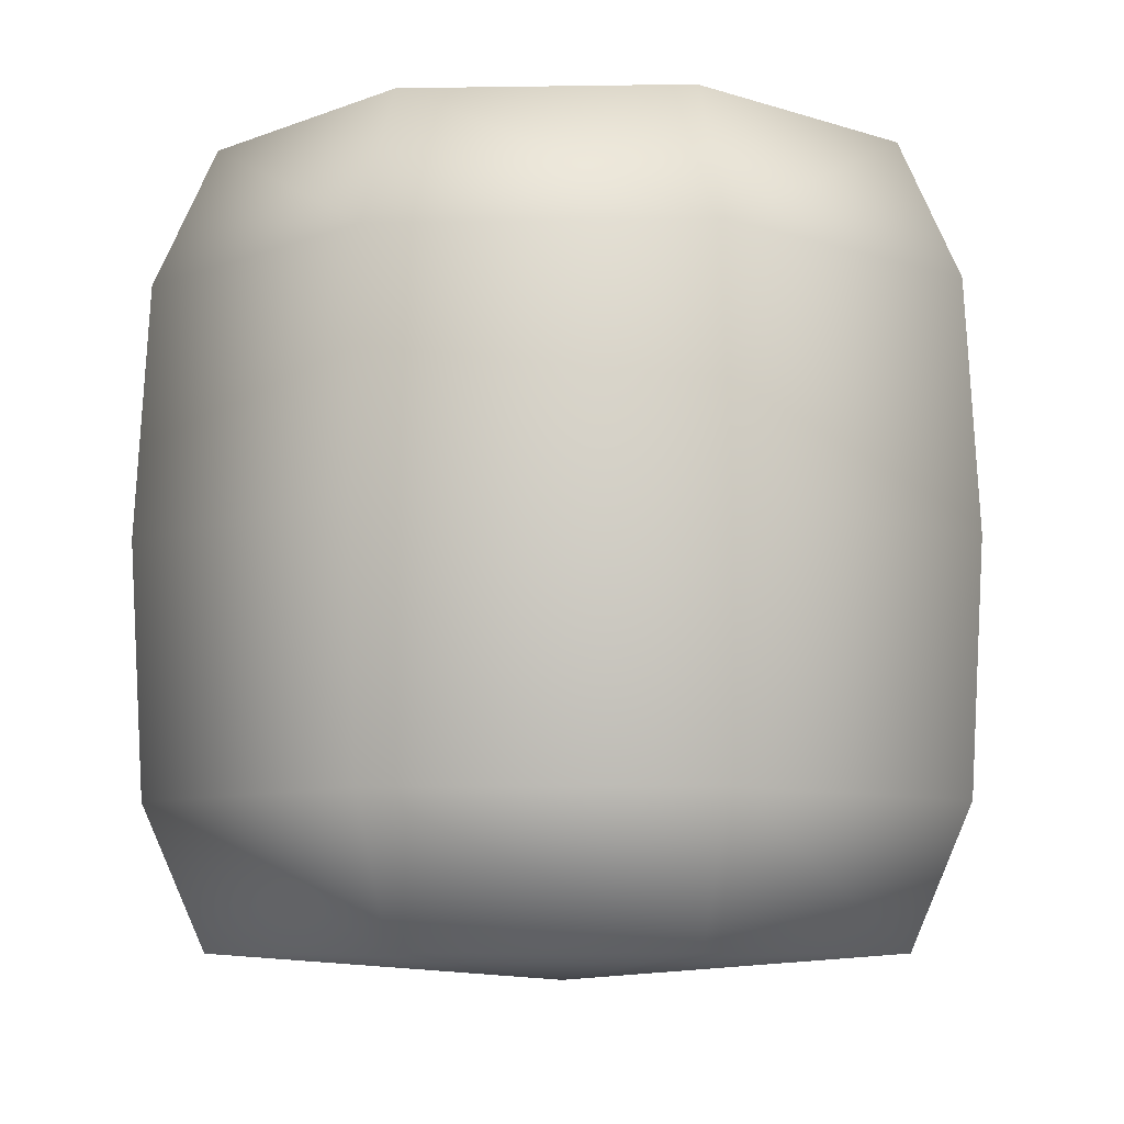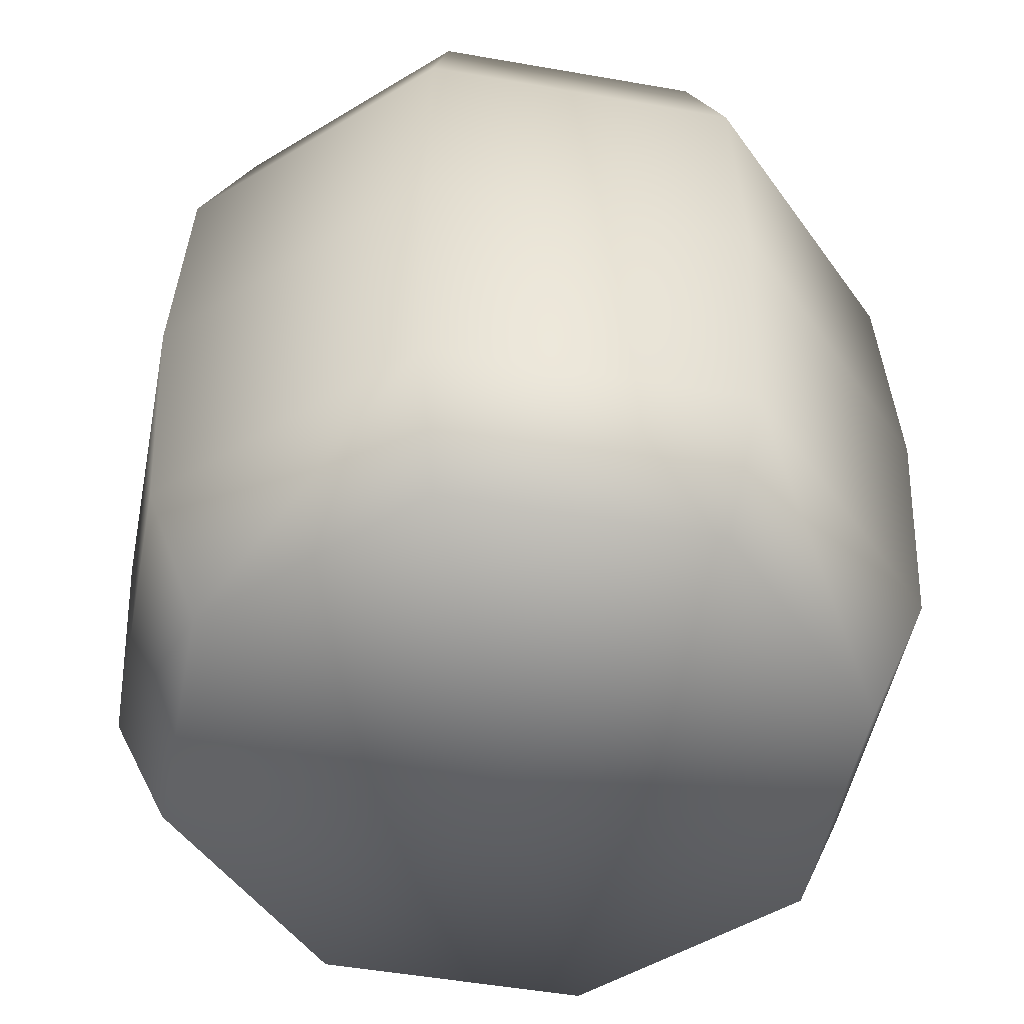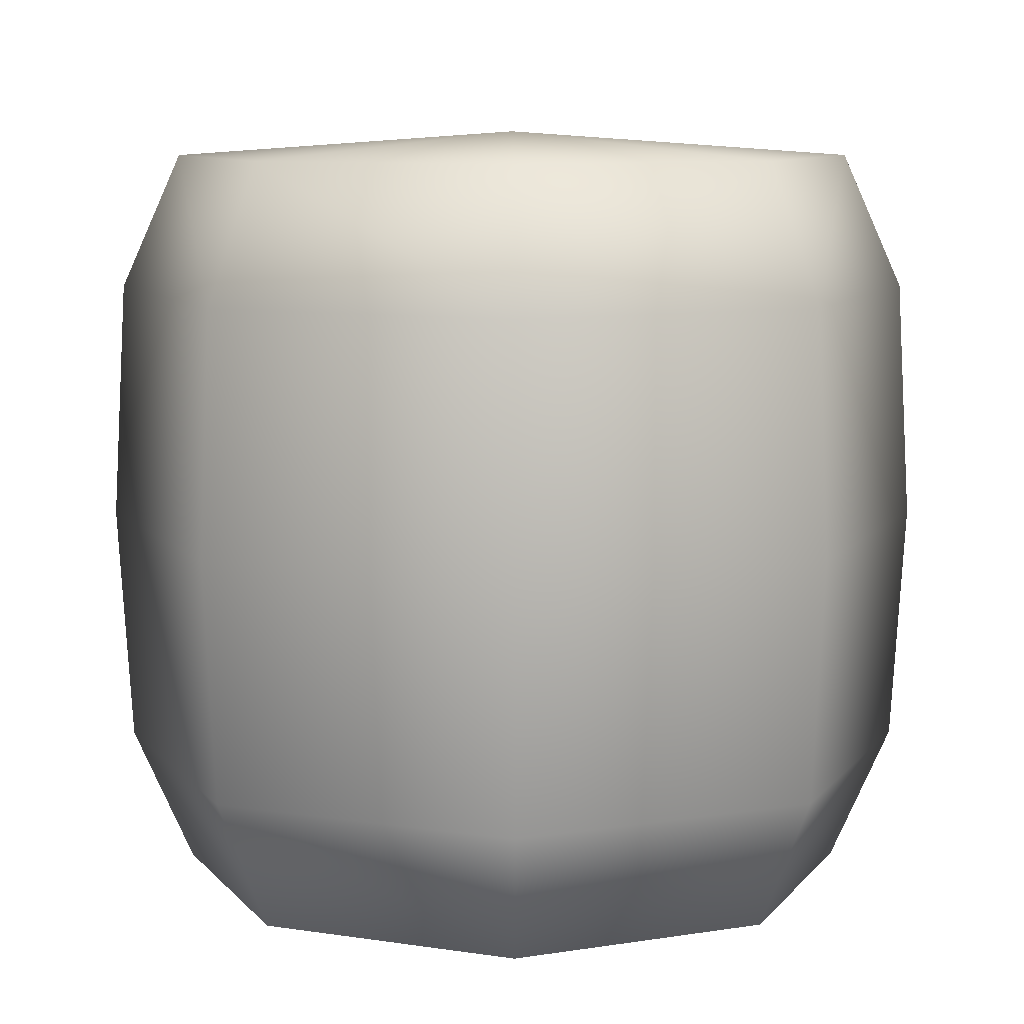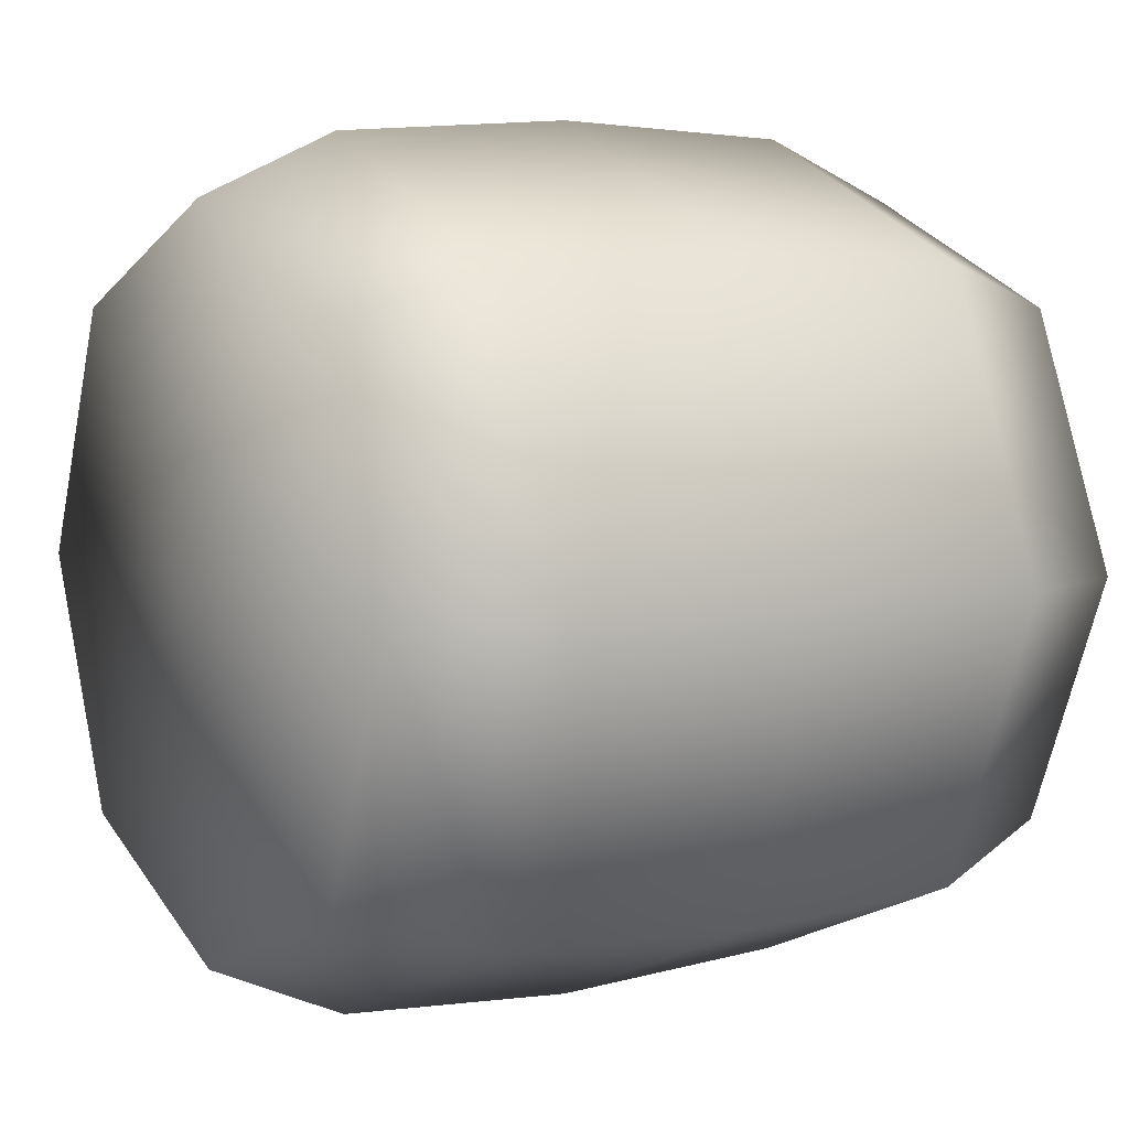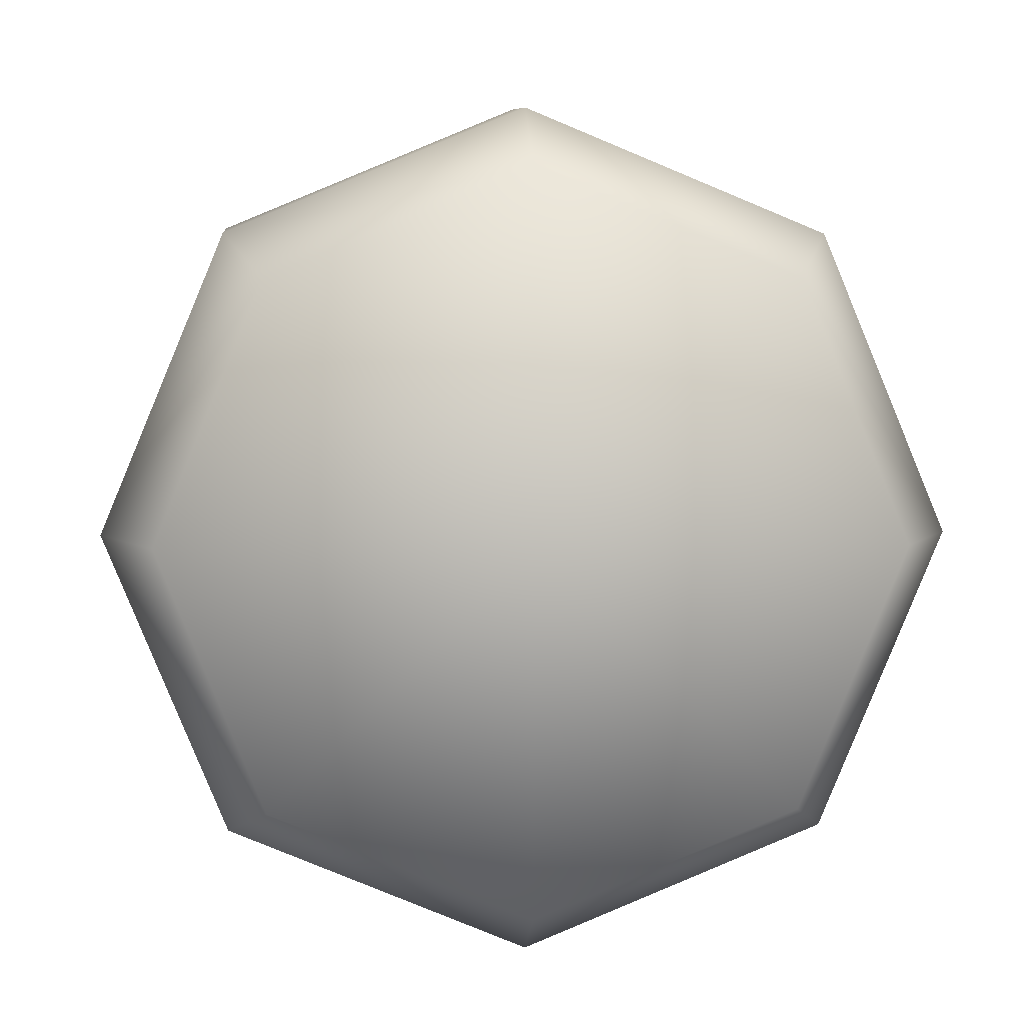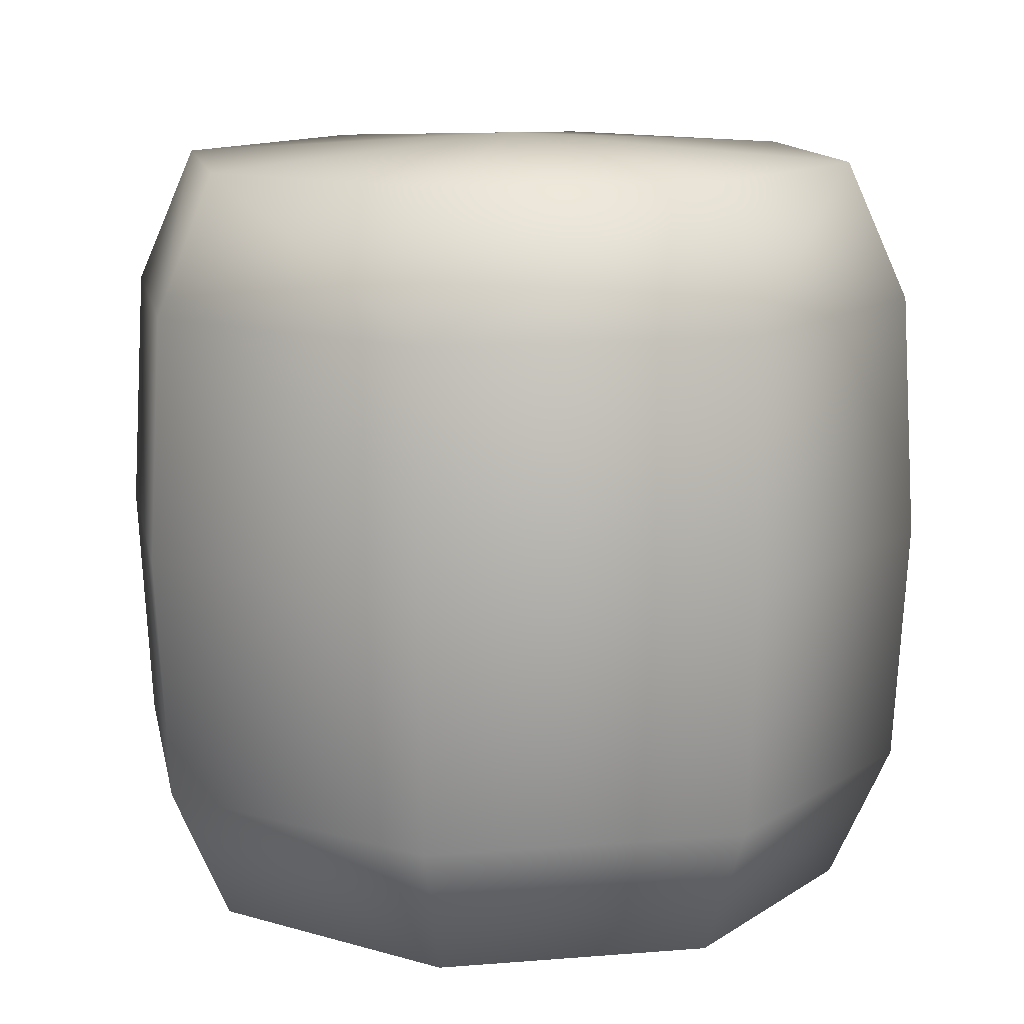
<metadata>
{"format":"obj","ext":"obj","renderer":"f3d","projection":"perspective","resolution":1024,"background":"white","views":[{"elev":-8.0,"azim":-155.0,"up":"+Y"},{"elev":-49.7,"azim":101.5,"up":"+Y"},{"elev":9.2,"azim":-135.4,"up":"+Y"},{"elev":6.5,"azim":58.6,"up":"+Z"},{"elev":4.9,"azim":-3.0,"up":"+Z"},{"elev":12.6,"azim":-123.3,"up":"+Y"}]}
</metadata>
<code>
o Cylinder
v -0 0.6163 -0.5672
v 0.4011 0.6163 -0.4011
v 0.5672 0.6163 -0
v 0.4011 0.6163 0.4011
v -0 0.6163 0.5672
v -0.4011 0.6163 0.4011
v -0.5672 0.6163 -1e-06
v -0.4011 0.6163 -0.4011
v -0.4712 0.3937 -0.4712
v -0.6664 0.3937 -1e-06
v -0.4712 0.3937 0.4712
v -0 0.3937 0.6664
v 0.4712 0.3937 0.4712
v 0.6664 0.3937 0
v 0.4712 0.3937 -0.4712
v -0 0.3937 -0.6664
v 0 0.6564 -0
v -0 -0.6163 -0.5672
v -0.4872 0 -0.4872
v 0.4011 -0.6163 -0.4011
v -0.689 0 -1e-06
v 0.5672 -0.6163 -0
v -0.4872 0 0.4872
v 0.4011 -0.6163 0.4011
v -0 0 0.689
v -0 -0.6163 0.5672
v 0.4872 0 0.4872
v -0.4011 -0.6163 0.4011
v 0.689 0 0
v -0.5672 -0.6163 -1e-06
v 0.4872 0 -0.4872
v -0.4011 -0.6163 -0.4011
v -0 0 -0.689
v -0.4712 -0.3937 -0.4712
v -0.6664 -0.3937 -1e-06
v -0.4712 -0.3937 0.4712
v -0 -0.3937 0.6664
v 0.4712 -0.3937 0.4712
v 0.6664 -0.3937 0
v 0.4712 -0.3937 -0.4712
v -0 -0.3937 -0.6664
v 0 -0.6564 -0
f 16 1 2
f 15 2 3
f 14 3 4
f 13 4 5
f 5 6 11
f 6 7 10
f 2 1 17
f 7 8 9
f 9 8 1
f 30 42 28
f 4 3 17
f 9 16 33
f 14 13 27
f 15 14 29
f 29 27 38
f 27 25 37
f 19 34 35
f 7 6 17
f 31 29 39
f 18 41 40
f 22 20 40
f 24 22 39
f 24 38 37
f 26 37 36
f 28 36 35
f 30 35 34
f 32 34 41
f 16 15 31
f 32 42 30
f 22 42 20
f 6 5 17
f 23 36 37
f 8 17 1
f 31 40 41
f 21 35 36
f 8 7 17
f 42 32 18
f 20 42 18
f 24 42 22
f 5 4 17
f 26 42 24
f 13 12 25
f 25 12 11
f 11 10 21
f 10 9 19
f 33 41 34
f 3 2 17
f 28 42 26
f 15 16 2
f 14 15 3
f 13 14 4
f 12 13 5
f 12 5 11
f 11 6 10
f 10 7 9
f 16 9 1
f 19 9 33
f 29 14 27
f 31 15 29
f 39 29 38
f 38 27 37
f 21 19 35
f 40 31 39
f 20 18 40
f 39 22 40
f 38 24 39
f 26 24 37
f 28 26 36
f 30 28 35
f 32 30 34
f 18 32 41
f 33 16 31
f 25 23 37
f 33 31 41
f 23 21 36
f 27 13 25
f 23 25 11
f 23 11 21
f 21 10 19
f 19 33 34

</code>
